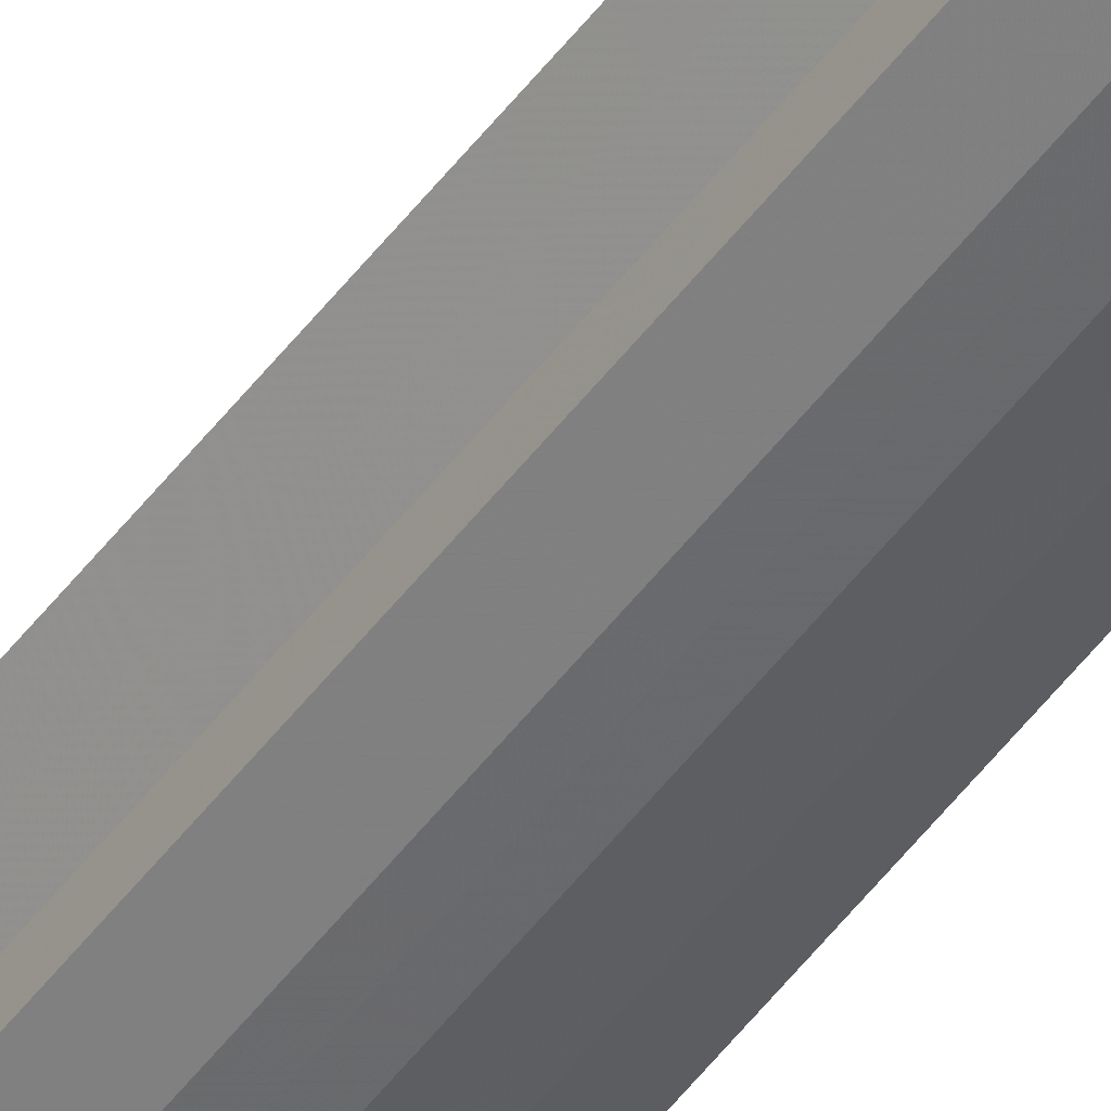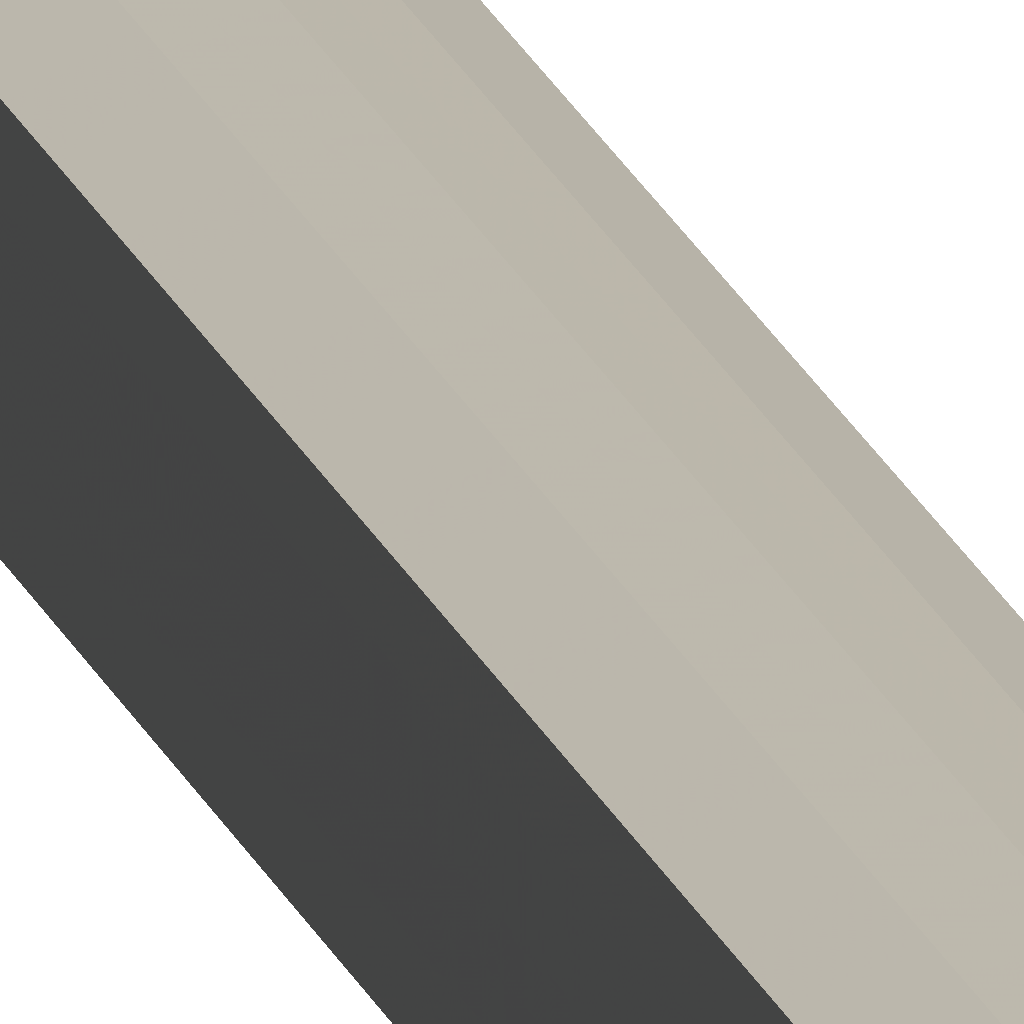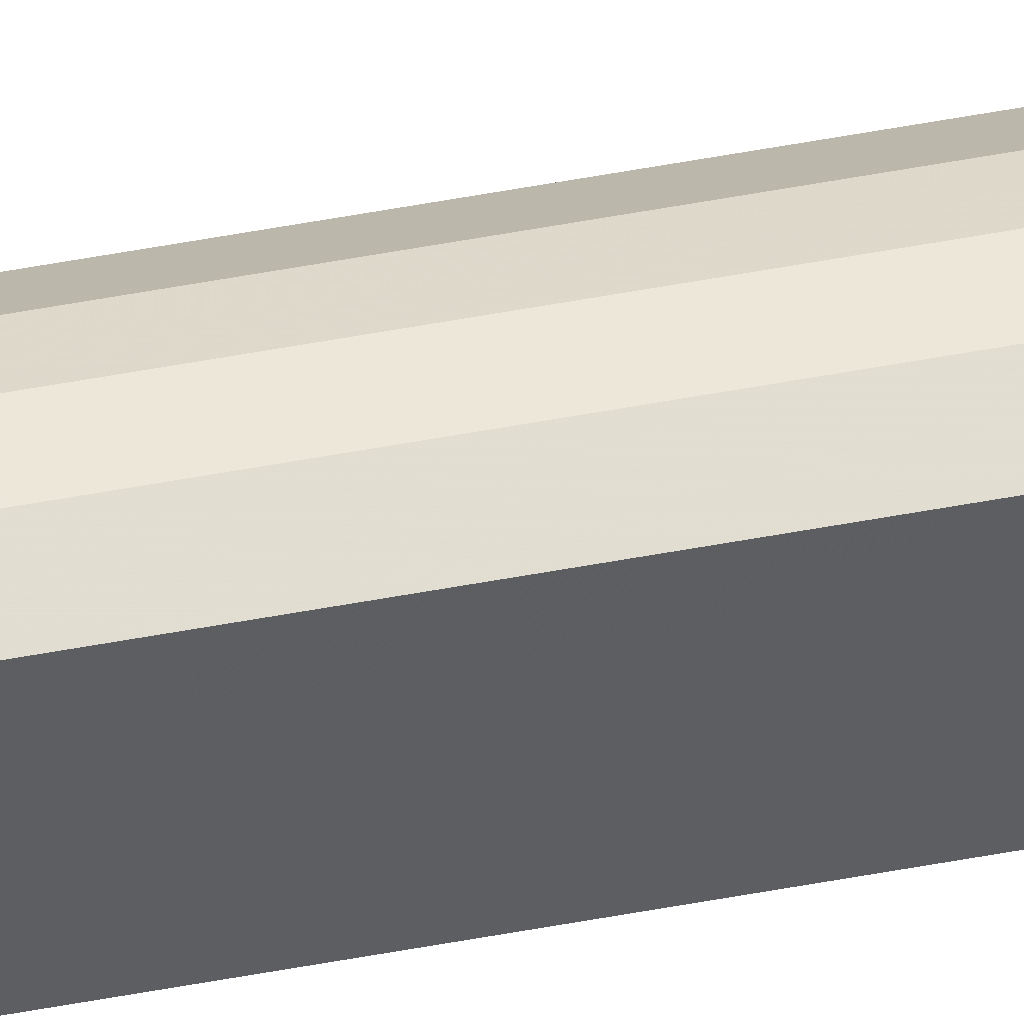
<metadata>
{"format":"obj","ext":"obj","renderer":"f3d","projection":"perspective","resolution":1024,"background":"white","views":[{"elev":-48.3,"azim":-34.5,"up":"+Z"},{"elev":13.9,"azim":168.3,"up":"+Z"},{"elev":42.3,"azim":76.5,"up":"+Z"}]}
</metadata>
<code>
o 7600
v 2230 1901 8.924
v 2230 1901 8.933
v 2230 1905 8.924
v 2230 1901 8.941
v 2230 1905 8.933
v 2230 1901 8.933
v 2230 1905 8.933
v 2230 1901 8.946
v 2230 1905 8.941
v 2230 1901 8.948
v 2230 1905 8.946
v 2230 1901 8.941
v 2230 1905 8.941
v 2230 1901 8.946
v 2230 1905 8.948
v 2230 1901 8.941
v 2230 1905 8.946
v 2230 1901 8.946
v 2230 1905 8.946
v 2230 1901 8.933
v 2230 1905 8.941
v 2230 1901 8.924
v 2230 1905 8.933
v 2230 1901 8.948
v 2230 1905 8.948
v 2230 1901 8.915
v 2230 1905 8.924
v 2230 1901 8.907
v 2230 1905 8.915
v 2230 1901 8.946
v 2230 1905 8.946
v 2230 1901 8.902
v 2230 1905 8.907
v 2230 1901 8.9
v 2230 1905 8.902
v 2230 1901 8.941
v 2230 1905 8.941
v 2230 1901 8.902
v 2230 1905 8.9
v 2230 1901 8.907
v 2230 1905 8.902
v 2230 1901 8.933
v 2230 1905 8.933
v 2230 1901 8.915
v 2230 1905 8.907
v 2230 1901 8.924
v 2230 1905 8.915
v 2230 1901 8.924
v 2230 1905 8.924
v 2230 1901 8.915
v 2230 1905 8.915
v 2230 1901 8.907
v 2230 1905 8.907
v 2230 1901 8.902
v 2230 1905 8.902
v 2230 1901 8.9
v 2230 1905 8.9
v 2230 1901 8.902
v 2230 1905 8.902
v 2230 1901 8.907
v 2230 1905 8.907
v 2230 1901 8.915
v 2230 1905 8.915
v 2230 1901 8.924
v 2230 1905 8.924
v 2230 1901 8.924
v 2230 1901 8.915
v 2230 1901 8.933
v 2230 1901 8.907
v 2230 1901 8.941
v 2230 1901 8.902
v 2230 1901 8.946
v 2230 1901 8.9
v 2230 1901 8.948
v 2230 1901 8.902
v 2230 1901 8.946
v 2230 1901 8.907
v 2230 1901 8.941
v 2230 1901 8.915
v 2230 1901 8.933
v 2230 1901 8.924
v 2230 1905 8.924
v 2230 1905 8.924
v 2230 1905 8.933
v 2230 1905 8.915
v 2230 1905 8.941
v 2230 1905 8.907
v 2230 1905 8.946
v 2230 1905 8.902
v 2230 1905 8.948
v 2230 1905 8.9
v 2230 1905 8.946
v 2230 1905 8.902
v 2230 1905 8.941
v 2230 1905 8.907
v 2230 1905 8.933
v 2230 1905 8.915
v 2230 1905 8.924
f 1 2 3
f 2 4 5
f 3 6 7
f 4 8 9
f 8 10 11
f 7 12 13
f 10 14 15
f 14 16 17
f 13 18 19
f 16 20 21
f 20 22 23
f 19 24 25
f 22 26 27
f 26 28 29
f 25 30 31
f 28 32 33
f 32 34 35
f 31 36 37
f 34 38 39
f 38 40 41
f 37 42 43
f 40 44 45
f 44 46 47
f 43 48 49
f 49 50 51
f 51 52 53
f 53 54 55
f 55 56 57
f 57 58 59
f 59 60 61
f 61 62 63
f 63 64 65
f 66 64 67
f 66 68 64
f 66 67 69
f 66 70 68
f 66 69 71
f 66 72 70
f 66 71 73
f 66 74 72
f 66 73 75
f 66 76 74
f 66 75 77
f 66 78 76
f 66 77 79
f 66 80 78
f 66 79 81
f 66 81 80
f 82 83 84
f 82 85 83
f 82 84 86
f 82 87 85
f 82 86 88
f 82 89 87
f 82 88 90
f 82 91 89
f 82 90 92
f 82 93 91
f 82 92 94
f 82 95 93
f 82 94 96
f 82 97 95
f 82 96 98
f 82 98 97

</code>
